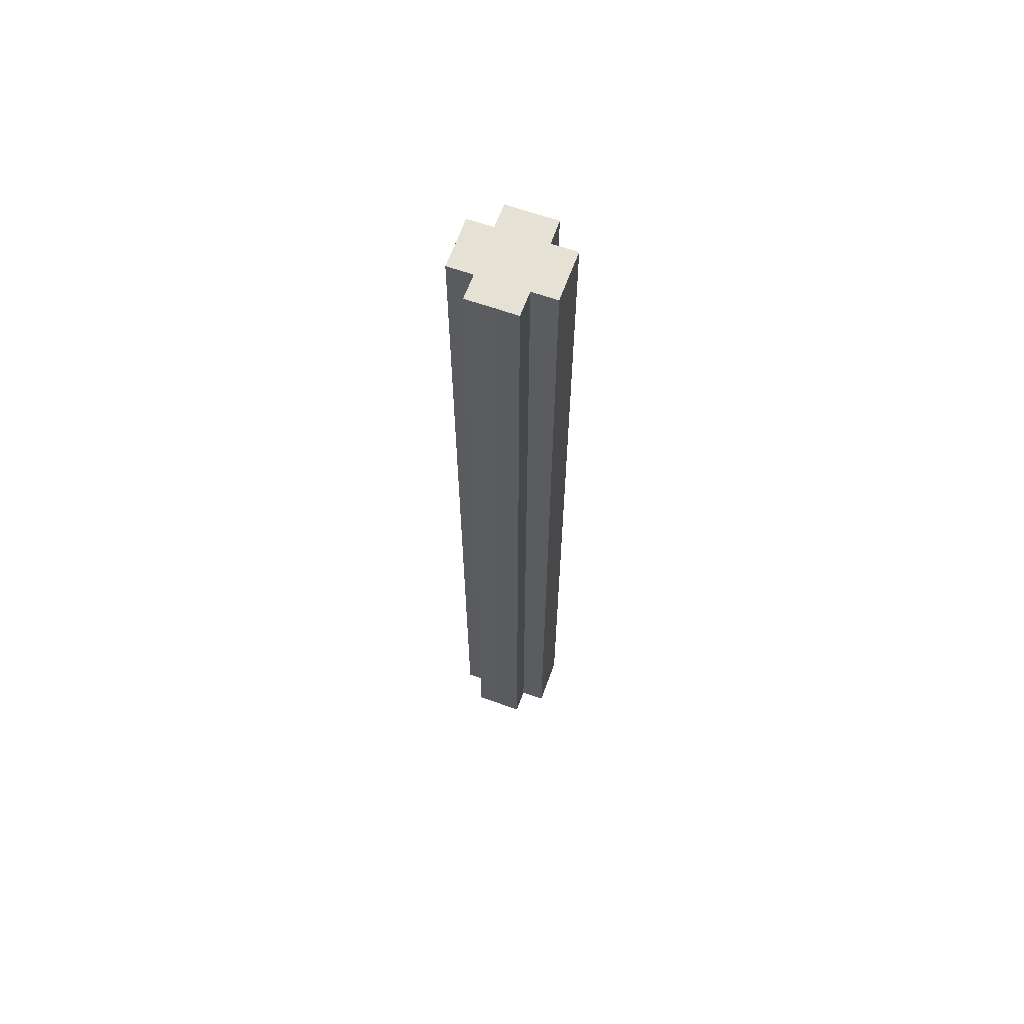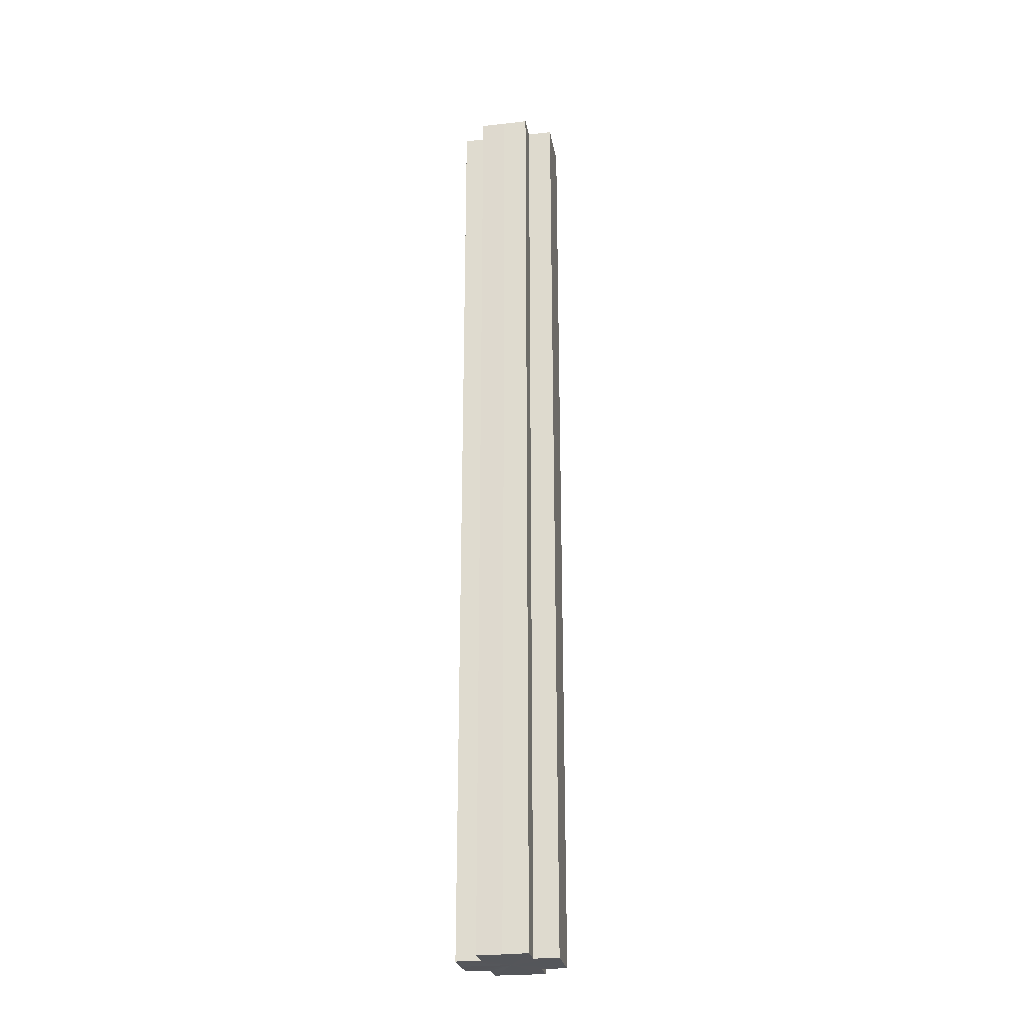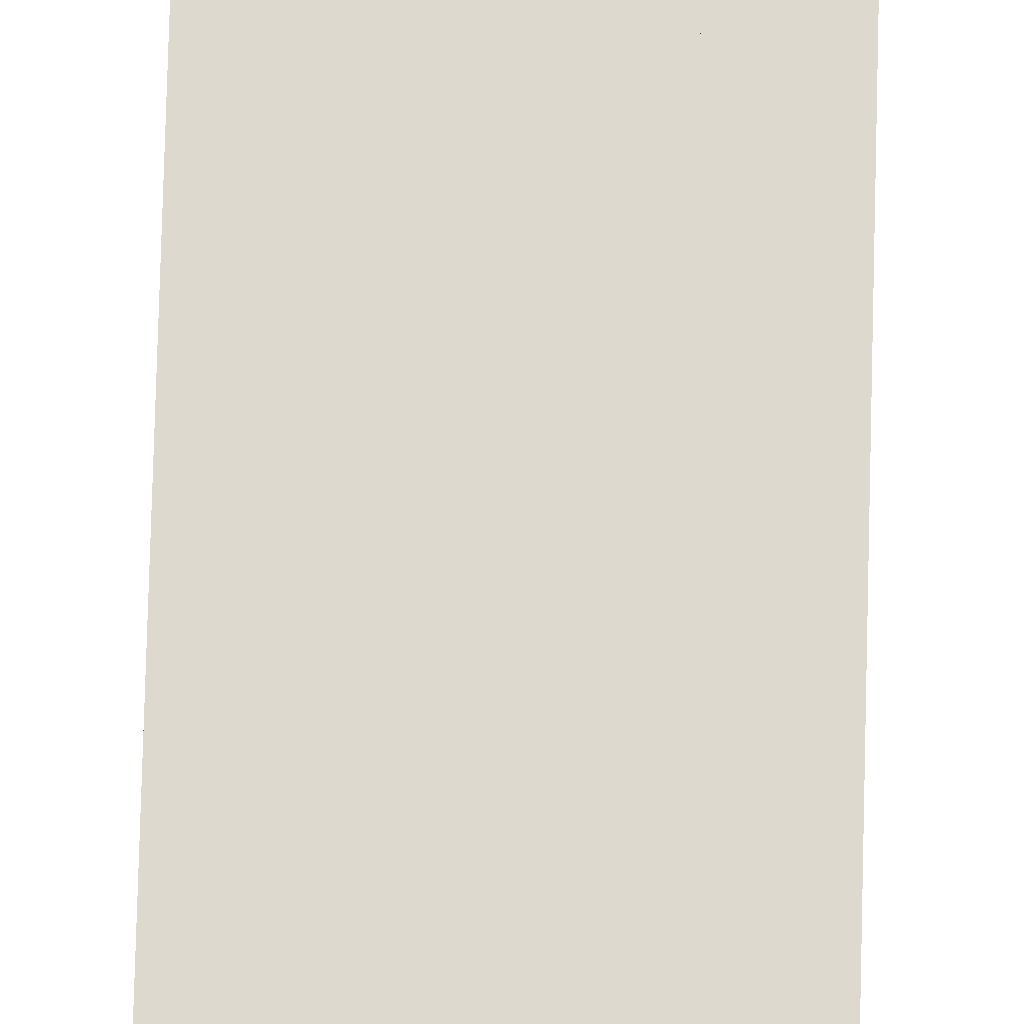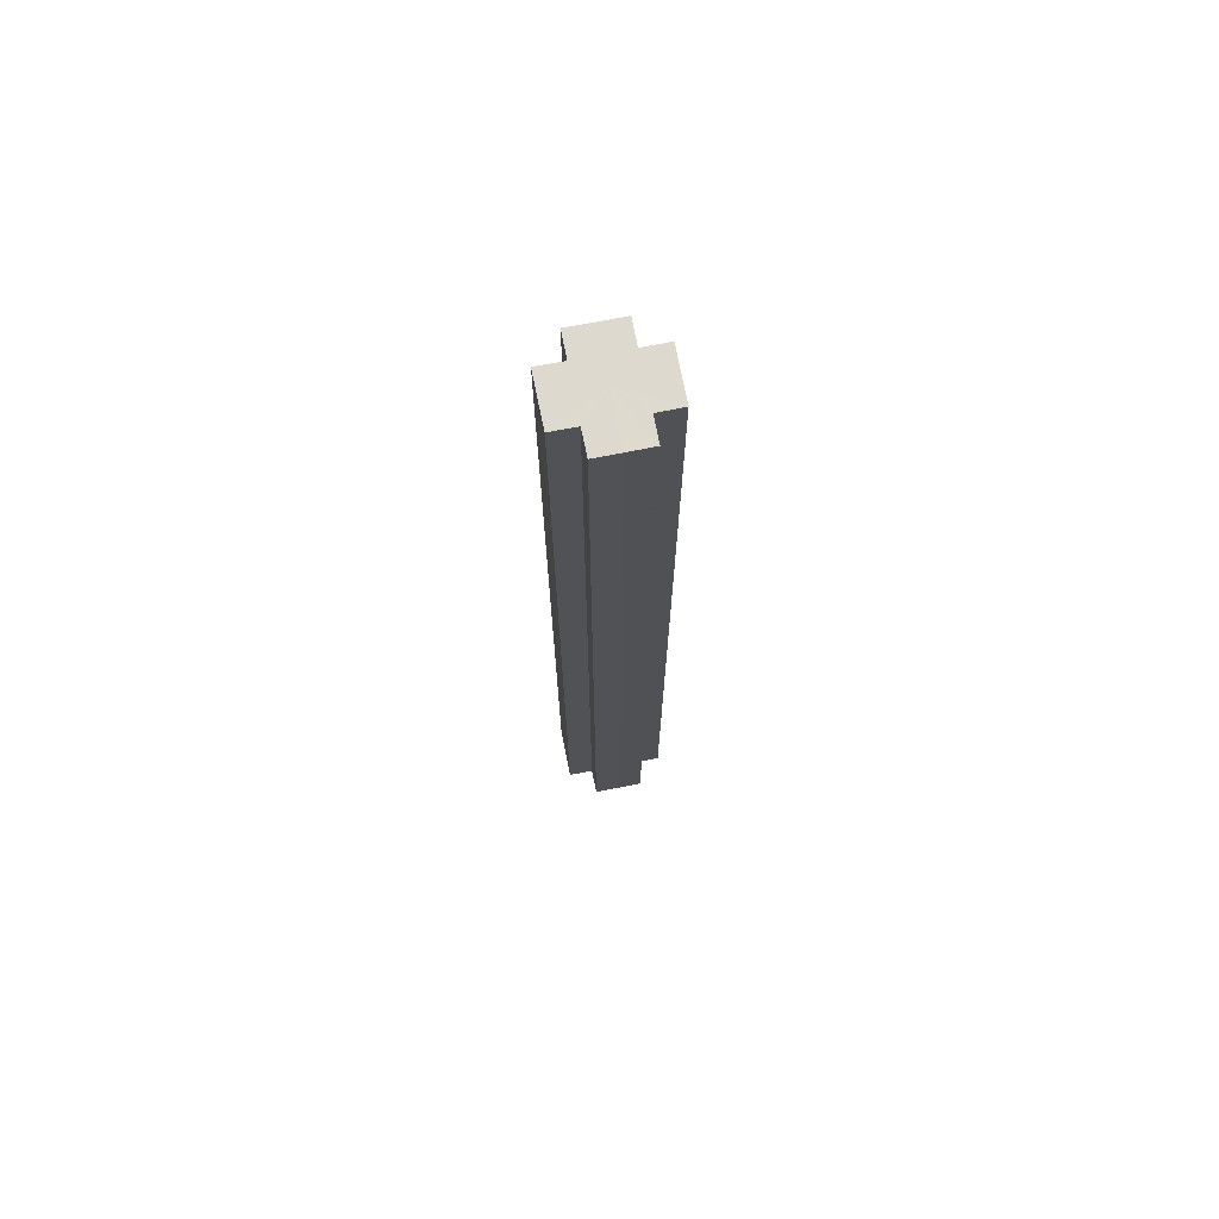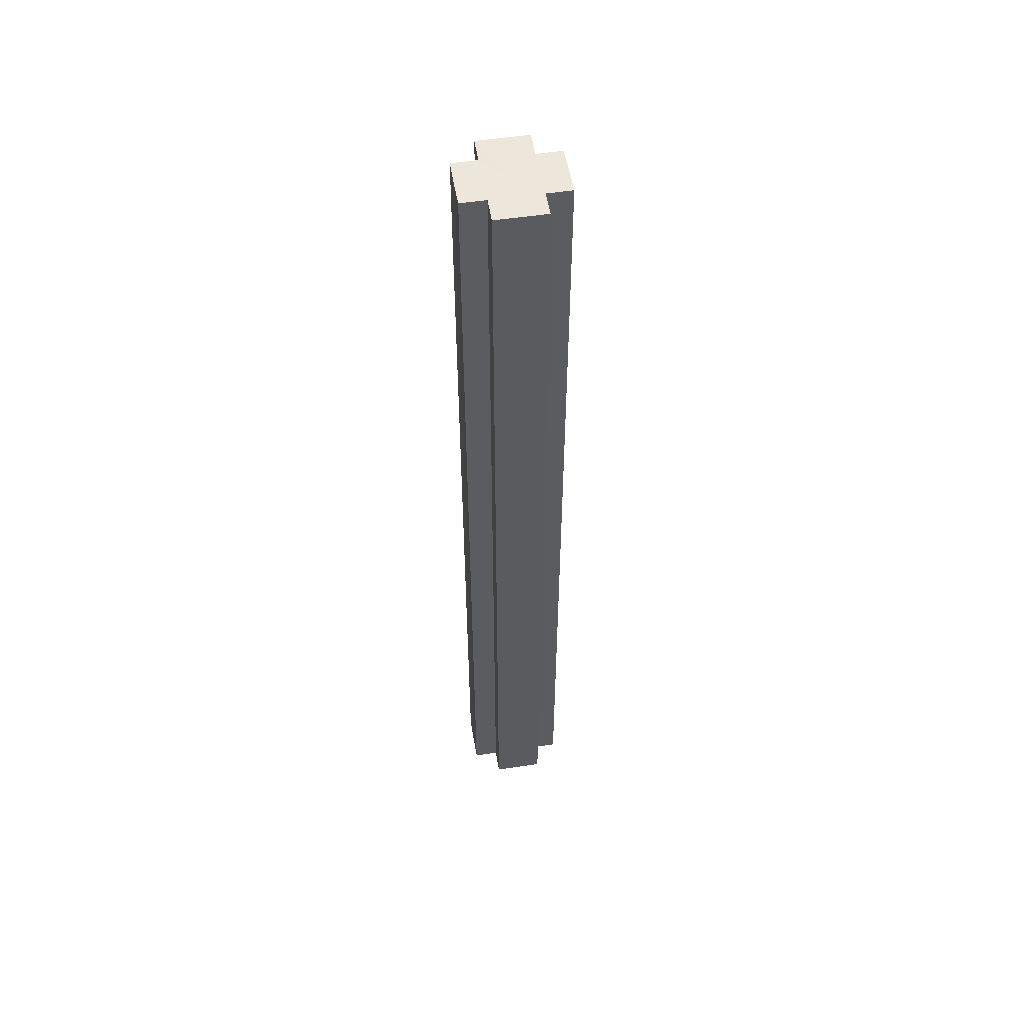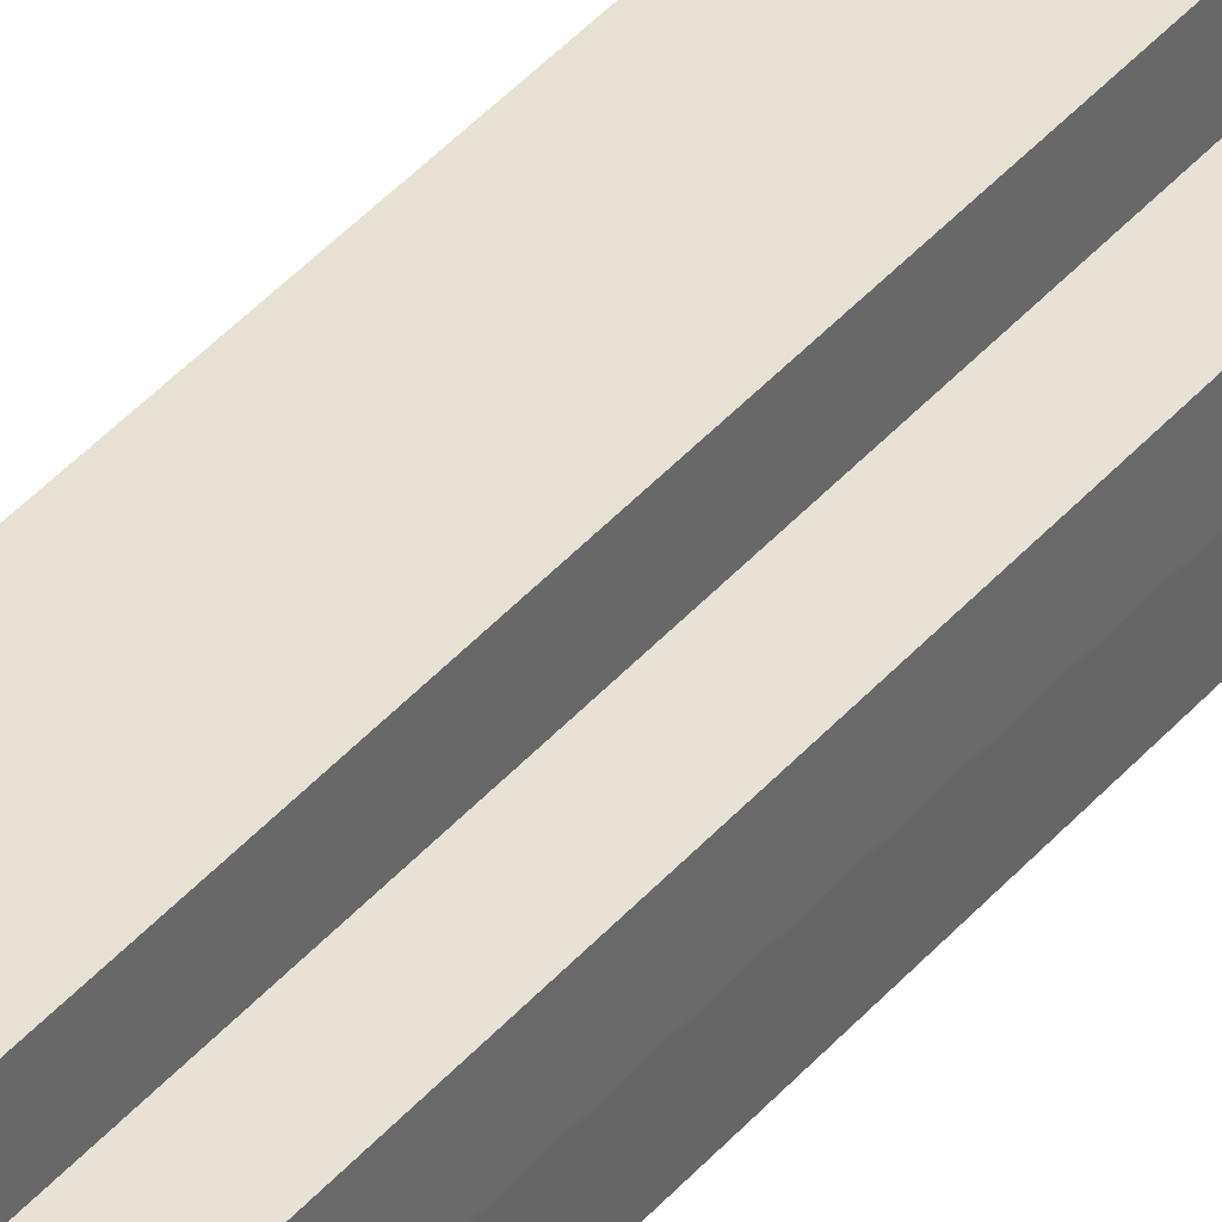
<metadata>
{"format":"obj","ext":"obj","renderer":"f3d","projection":"perspective","resolution":1024,"background":"white","views":[{"elev":64.2,"azim":19.6,"up":"+Z"},{"elev":-25.7,"azim":-80.1,"up":"+Z"},{"elev":71.6,"azim":-178.5,"up":"+Y"},{"elev":71.5,"azim":168.8,"up":"+Z"},{"elev":53.4,"azim":80.7,"up":"+Z"},{"elev":40.0,"azim":35.9,"up":"+Y"}]}
</metadata>
<code>
o 15113
v 2200 1858 7.495
v 2200 1858 7.495
v 2200 1858 7.109
v 2200 1858 7.495
v 2200 1858 7.109
v 2200 1858 7.495
v 2200 1858 7.109
v 2200 1858 7.495
v 2200 1858 7.109
v 2200 1858 7.495
v 2200 1858 7.495
v 2200 1858 7.495
v 2200 1858 7.109
v 2200 1858 7.109
v 2200 1858 7.495
v 2200 1858 7.495
v 2200 1858 7.495
v 2200 1858 7.109
v 2200 1858 7.109
v 2200 1858 7.495
v 2200 1858 7.495
v 2200 1858 7.495
v 2200 1858 7.495
v 2200 1858 7.109
v 2200 1858 7.109
v 2200 1858 7.109
v 2200 1858 7.495
v 2200 1858 7.495
v 2200 1858 7.495
v 2200 1858 7.495
v 2200 1858 7.109
v 2200 1858 7.495
v 2200 1858 7.109
v 2200 1858 7.109
v 2200 1858 7.495
v 2200 1858 7.495
v 2200 1858 7.495
v 2200 1858 7.109
v 2200 1858 7.109
v 2200 1858 7.495
v 2200 1858 7.495
v 2200 1858 7.495
v 2200 1858 7.495
v 2200 1858 7.109
v 2200 1858 7.109
v 2200 1858 7.109
v 2200 1858 7.495
v 2200 1858 7.495
v 2200 1858 7.495
v 2200 1858 7.495
v 2200 1858 7.495
v 2200 1858 7.109
v 2200 1858 7.109
v 2200 1858 7.109
v 2200 1858 7.495
v 2200 1858 7.495
v 2200 1858 7.495
v 2200 1858 7.109
v 2200 1858 7.109
v 2200 1858 7.495
v 2200 1858 7.495
v 2200 1858 7.495
v 2200 1858 7.495
v 2200 1858 7.109
v 2200 1858 7.109
v 2200 1858 7.495
v 2200 1858 7.109
v 2200 1858 7.495
v 2200 1858 7.495
v 2200 1858 7.109
v 2200 1858 7.109
v 2200 1858 7.495
v 2200 1858 7.495
v 2200 1858 7.109
v 2200 1858 7.109
v 2200 1858 7.495
v 2200 1858 7.495
v 2200 1858 7.495
v 2200 1858 7.495
v 2200 1858 7.495
v 2200 1858 7.109
v 2200 1858 7.109
v 2200 1858 7.109
v 2200 1858 7.109
v 2200 1858 7.109
v 2200 1858 7.109
v 2200 1858 7.109
v 2200 1858 7.109
v 2200 1858 7.109
v 2200 1858 7.109
v 2200 1858 7.109
v 2200 1858 7.109
v 2200 1858 7.109
v 2200 1858 7.109
v 2200 1858 7.109
v 2200 1858 7.109
v 2200 1858 7.109
v 2200 1858 7.109
f 1 2 3
f 4 1 5
f 5 6 7
f 7 8 9
f 10 8 11
f 10 12 8
f 13 12 14
f 15 16 13
f 10 17 12
f 18 17 19
f 20 21 18
f 10 22 17
f 10 23 22
f 24 23 25
f 26 27 24
f 28 29 26
f 29 30 31
f 10 32 23
f 33 32 34
f 35 36 33
f 10 37 32
f 38 37 39
f 40 41 38
f 10 42 37
f 10 43 42
f 44 43 45
f 46 47 44
f 10 48 43
f 49 50 46
f 50 51 52
f 53 48 54
f 55 56 53
f 10 57 48
f 58 57 59
f 60 61 58
f 10 62 57
f 10 63 62
f 64 63 65
f 10 66 63
f 67 68 64
f 10 69 66
f 10 11 69
f 70 66 71
f 72 73 70
f 74 69 75
f 76 77 74
f 78 79 67
f 79 80 81
f 82 83 84
f 82 85 83
f 82 84 86
f 82 87 85
f 82 86 88
f 82 89 87
f 82 88 90
f 82 91 89
f 82 90 92
f 82 93 91
f 82 92 94
f 82 95 93
f 82 94 96
f 82 97 95
f 82 96 98
f 82 98 97

</code>
